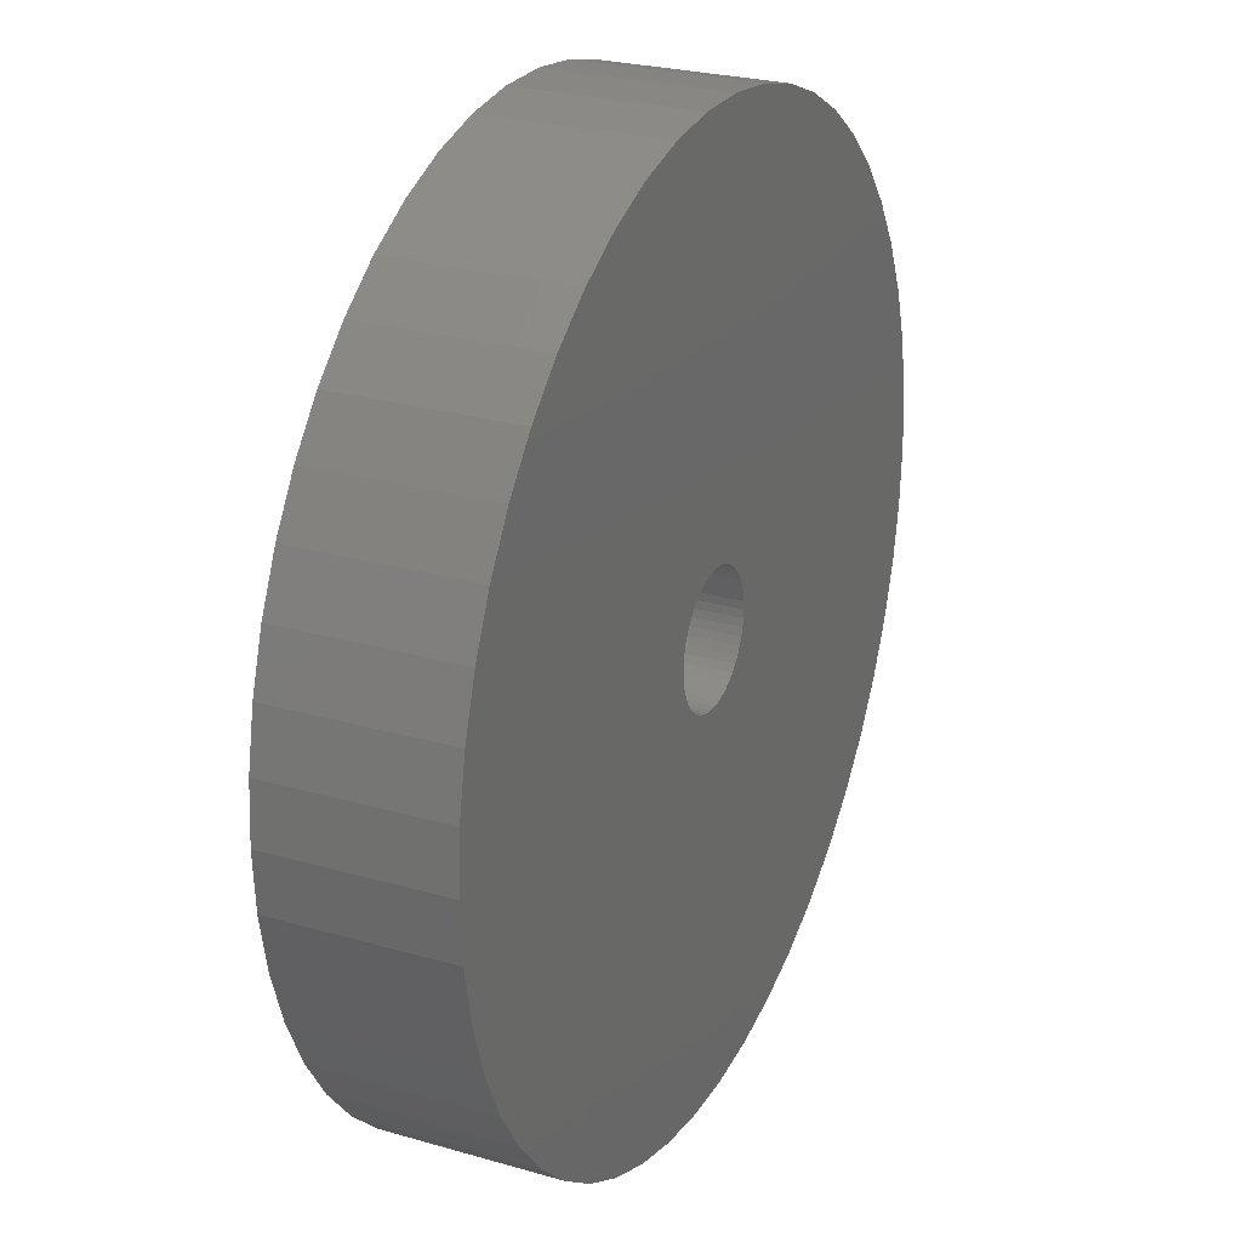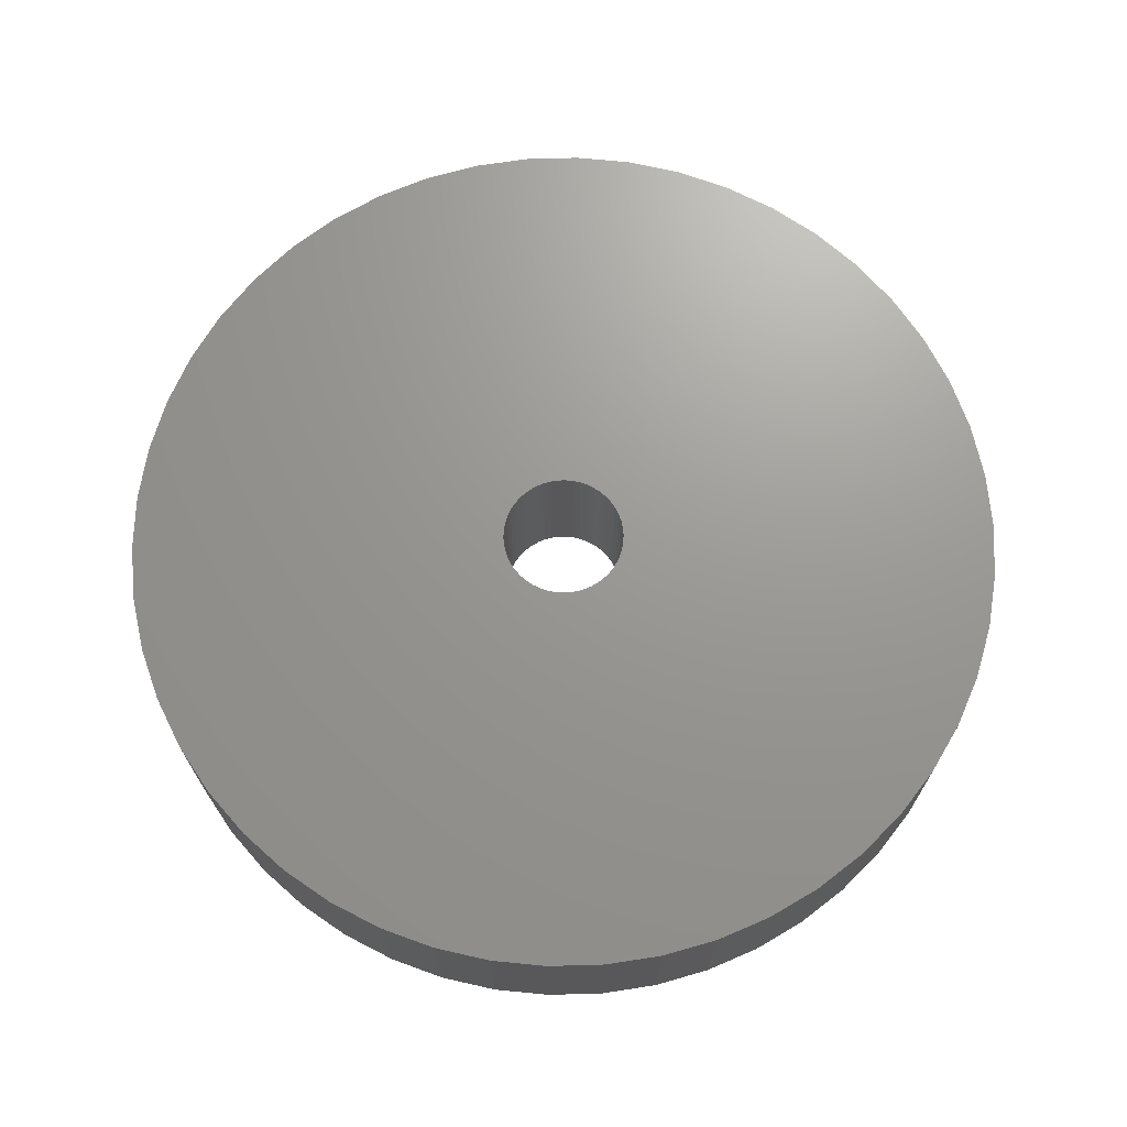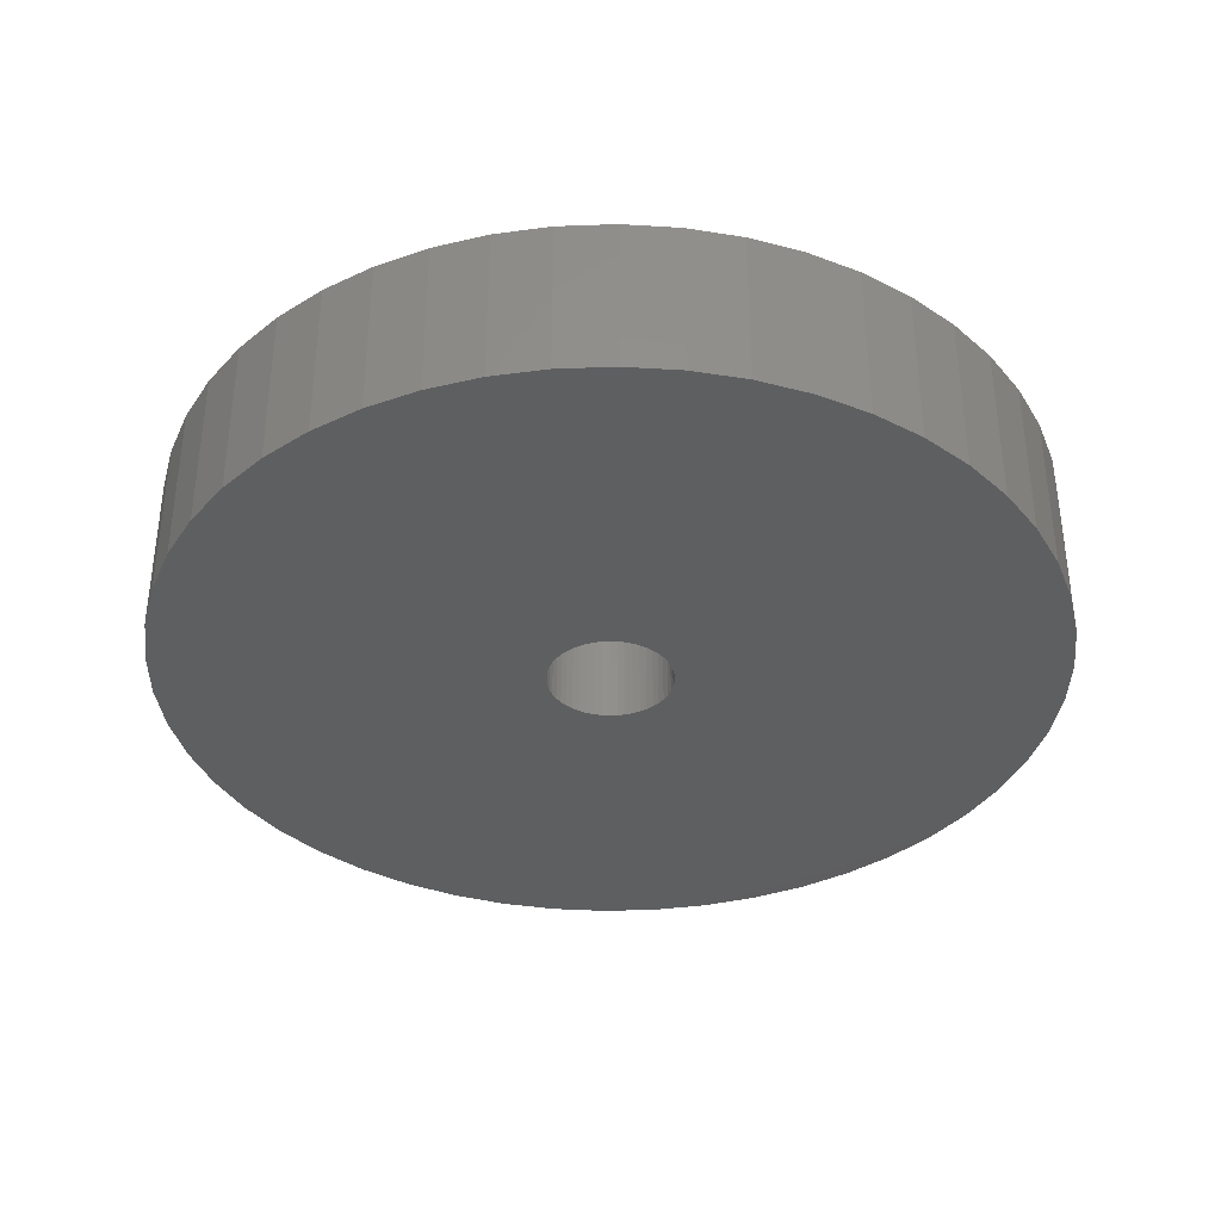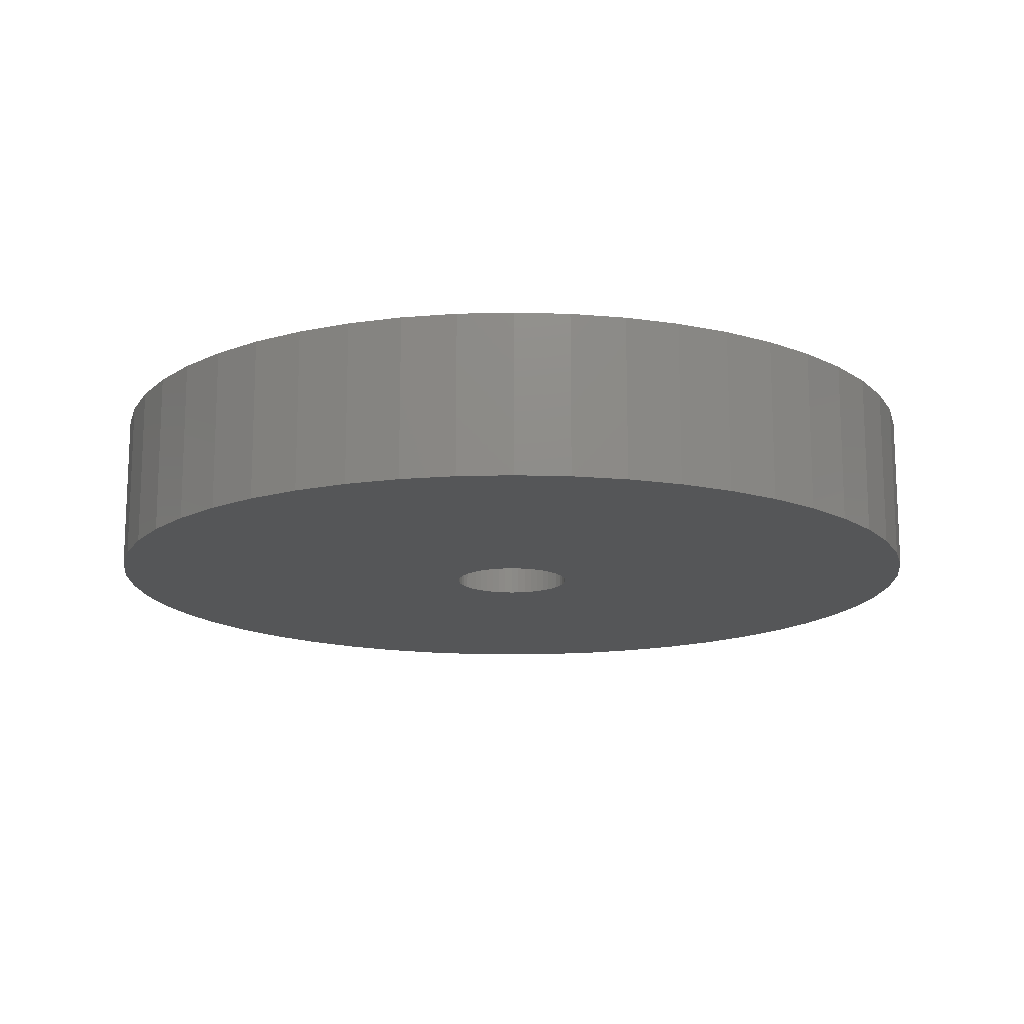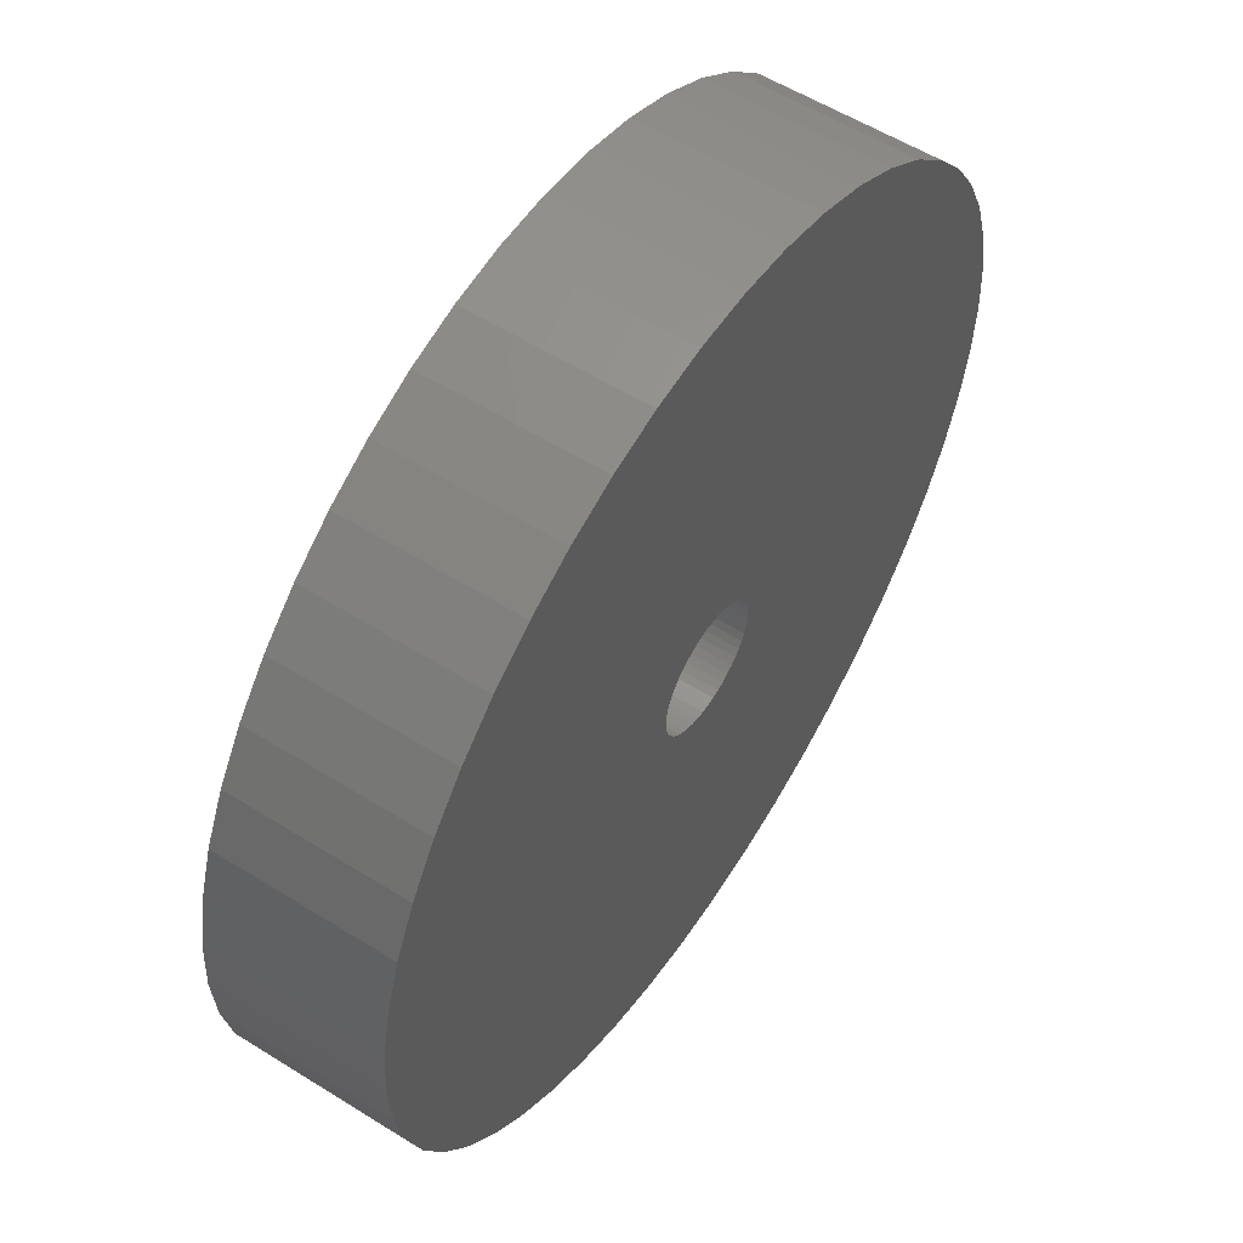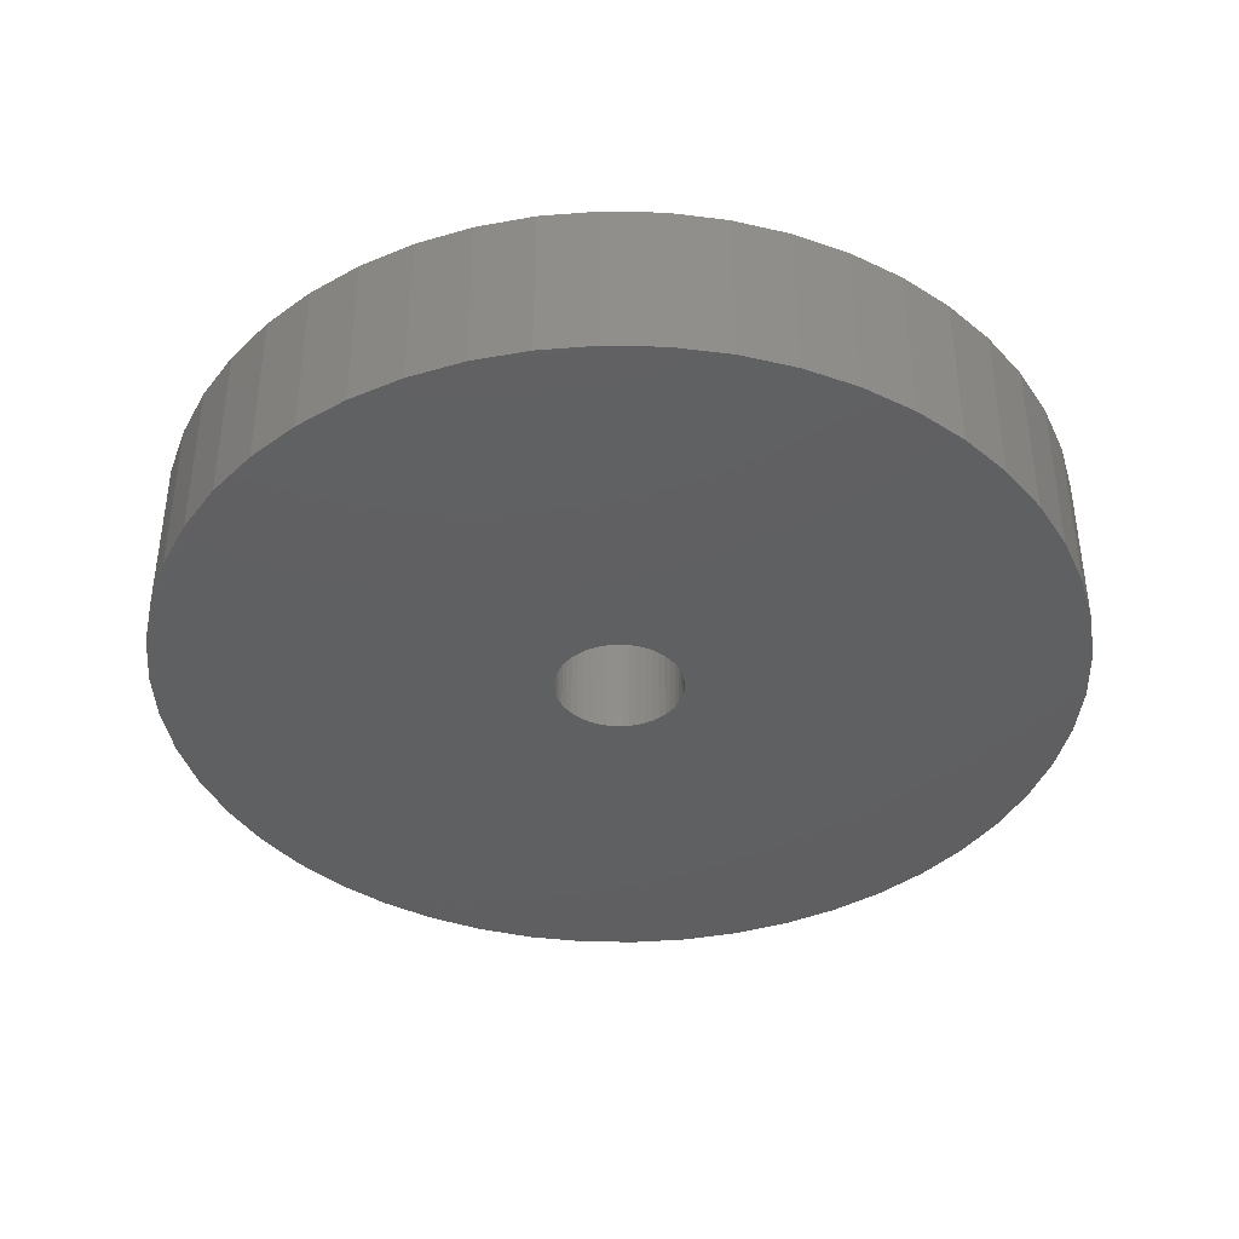
<metadata>
{"format":"stl","ext":"stl","renderer":"f3d","projection":"perspective","resolution":1024,"background":"white","views":[{"elev":25.8,"azim":-65.3,"up":"+Y"},{"elev":69.9,"azim":156.8,"up":"+Z"},{"elev":-36.8,"azim":-62.1,"up":"+Z"},{"elev":-15.0,"azim":-111.8,"up":"+Z"},{"elev":56.8,"azim":123.1,"up":"+Y"},{"elev":-40.1,"azim":-8.8,"up":"+Z"}]}
</metadata>
<code>
# stl→obj: 200 verts, 400 faces
v 21.5 0 4
v 21.33 2.695 -4
v 21.33 2.695 4
v 21.5 0 -4
v -21.5 0 -4
v -21.33 2.695 4
v -21.33 2.695 -4
v -21.5 0 4
v 1.35 21.46 -4
v -1.35 21.46 4
v 1.35 21.46 4
v -1.35 21.46 -4
v -1.35 -21.46 -4
v 1.35 -21.46 4
v -1.35 -21.46 4
v 1.35 -21.46 -4
v 15.67 14.72 -4
v 13.7 16.57 4
v 15.67 14.72 4
v 13.7 16.57 -4
v -13.7 16.57 -4
v -15.67 14.72 4
v -13.7 16.57 4
v -15.67 14.72 -4
v -6.644 20.45 -4
v -9.154 19.45 4
v -6.644 20.45 4
v -9.154 19.45 -4
v 19.99 7.915 4
v 18.84 10.36 -4
v 18.84 10.36 4
v 19.99 7.915 -4
v 17.39 12.64 -4
v 17.39 12.64 4
v 9.154 19.45 -4
v 6.644 20.45 4
v 9.154 19.45 4
v 6.644 20.45 -4
v 11.52 18.15 -4
v 11.52 18.15 4
v -19.99 7.915 -4
v -18.84 10.36 4
v -18.84 10.36 -4
v -19.99 7.915 4
v -17.39 12.64 -4
v -17.39 12.64 4
v -20.82 5.347 -4
v -20.82 5.347 4
v -4.029 21.12 -4
v -4.029 21.12 4
v 20.82 5.347 4
v 20.82 5.347 -4
v 4.029 21.12 4
v 4.029 21.12 -4
v 3 0 4
v 2.976 0.376 4
v 21.33 -2.695 4
v 2.906 0.7461 4
v 2.976 -0.376 4
v 2.789 1.104 4
v 20.82 -5.347 4
v 2.629 1.445 4
v 2.906 -0.7461 4
v 2.427 1.763 4
v 19.99 -7.915 4
v 2.187 2.054 4
v 2.789 -1.104 4
v 1.912 2.312 4
v 18.84 -10.36 4
v 1.607 2.533 4
v 2.629 -1.445 4
v 1.277 2.714 4
v 17.39 -12.64 4
v 0.9271 2.853 4
v 2.427 -1.763 4
v 15.67 -14.72 4
v 0.5621 2.947 4
v 0.1884 2.994 4
v -0.1884 2.994 4
v -0.5621 2.947 4
v -0.9271 2.853 4
v -1.277 2.714 4
v -1.607 2.533 4
v -11.52 18.15 4
v -1.912 2.312 4
v -2.187 2.054 4
v -2.427 1.763 4
v 2.187 -2.054 4
v 13.7 -16.57 4
v 1.912 -2.312 4
v 11.52 -18.15 4
v 1.607 -2.533 4
v 9.154 -19.45 4
v 1.277 -2.714 4
v 6.644 -20.45 4
v 0.9271 -2.853 4
v 4.029 -21.12 4
v 0.5621 -2.947 4
v 0.1884 -2.994 4
v -0.1884 -2.994 4
v -0.5621 -2.947 4
v -4.029 -21.12 4
v -0.9271 -2.853 4
v -6.644 -20.45 4
v -1.277 -2.714 4
v -9.154 -19.45 4
v -1.607 -2.533 4
v -11.52 -18.15 4
v -1.912 -2.312 4
v -13.7 -16.57 4
v -2.187 -2.054 4
v -15.67 -14.72 4
v -2.427 -1.763 4
v -17.39 -12.64 4
v -2.629 -1.445 4
v -18.84 -10.36 4
v -2.789 -1.104 4
v -19.99 -7.915 4
v -2.906 -0.7461 4
v -20.82 -5.347 4
v -2.976 -0.376 4
v -21.33 -2.695 4
v -3 0 4
v -2.629 1.445 4
v -2.789 1.104 4
v -2.906 0.7461 4
v -2.976 0.376 4
v -11.52 18.15 -4
v 21.33 -2.695 -4
v 17.39 -12.64 -4
v 15.67 -14.72 -4
v 20.82 -5.347 -4
v 19.99 -7.915 -4
v -18.84 -10.36 -4
v -19.99 -7.915 -4
v 3 0 -4
v 2.976 -0.376 -4
v 2.906 -0.7461 -4
v 2.976 0.376 -4
v 2.789 -1.104 -4
v 18.84 -10.36 -4
v 2.629 -1.445 -4
v 2.906 0.7461 -4
v 2.427 -1.763 -4
v 2.187 -2.054 -4
v 13.7 -16.57 -4
v 2.789 1.104 -4
v 1.912 -2.312 -4
v 11.52 -18.15 -4
v 1.607 -2.533 -4
v 9.154 -19.45 -4
v 2.629 1.445 -4
v 1.277 -2.714 -4
v 6.644 -20.45 -4
v 0.9271 -2.853 -4
v 4.029 -21.12 -4
v 2.427 1.763 -4
v 0.5621 -2.947 -4
v 0.1884 -2.994 -4
v -0.1884 -2.994 -4
v -0.5621 -2.947 -4
v -4.029 -21.12 -4
v -0.9271 -2.853 -4
v -6.644 -20.45 -4
v -1.277 -2.714 -4
v -9.154 -19.45 -4
v -1.607 -2.533 -4
v -11.52 -18.15 -4
v -1.912 -2.312 -4
v -13.7 -16.57 -4
v -2.187 -2.054 -4
v -15.67 -14.72 -4
v -2.427 -1.763 -4
v 2.187 2.054 -4
v 1.912 2.312 -4
v 1.607 2.533 -4
v 1.277 2.714 -4
v 0.9271 2.853 -4
v 0.5621 2.947 -4
v 0.1884 2.994 -4
v -0.1884 2.994 -4
v -0.5621 2.947 -4
v -0.9271 2.853 -4
v -1.277 2.714 -4
v -1.607 2.533 -4
v -1.912 2.312 -4
v -2.187 2.054 -4
v -2.427 1.763 -4
v -2.629 1.445 -4
v -2.789 1.104 -4
v -2.906 0.7461 -4
v -2.976 0.376 -4
v -3 0 -4
v -17.39 -12.64 -4
v -2.629 -1.445 -4
v -2.789 -1.104 -4
v -2.906 -0.7461 -4
v -20.82 -5.347 -4
v -2.976 -0.376 -4
v -21.33 -2.695 -4
f 1 2 3
f 2 1 4
f 5 6 7
f 6 5 8
f 9 10 11
f 10 9 12
f 13 14 15
f 14 13 16
f 17 18 19
f 18 17 20
f 21 22 23
f 22 21 24
f 25 26 27
f 26 25 28
f 29 30 31
f 30 29 32
f 31 33 34
f 33 31 30
f 35 36 37
f 36 35 38
f 39 37 40
f 37 39 35
f 41 42 43
f 42 41 44
f 45 22 24
f 22 45 46
f 47 44 41
f 44 47 48
f 49 27 50
f 27 49 25
f 51 32 29
f 32 51 52
f 3 52 51
f 52 3 2
f 34 17 19
f 17 34 33
f 38 53 36
f 53 38 54
f 54 11 53
f 11 54 9
f 20 40 18
f 40 20 39
f 43 46 45
f 46 43 42
f 7 48 47
f 48 7 6
f 55 1 3
f 56 3 51
f 1 55 57
f 58 51 29
f 59 57 55
f 60 29 31
f 57 59 61
f 62 31 34
f 63 61 59
f 64 34 19
f 61 63 65
f 66 19 18
f 67 65 63
f 68 18 40
f 65 67 69
f 70 40 37
f 71 69 67
f 72 37 36
f 69 71 73
f 74 36 53
f 75 73 71
f 73 75 76
f 3 56 55
f 51 58 56
f 29 60 58
f 31 62 60
f 34 64 62
f 19 66 64
f 18 68 66
f 40 70 68
f 77 53 11
f 37 72 70
f 36 74 72
f 53 77 74
f 11 78 77
f 11 79 78
f 10 79 11
f 79 10 80
f 50 80 10
f 80 50 81
f 27 81 50
f 81 27 82
f 26 82 27
f 82 26 83
f 84 83 26
f 83 84 85
f 23 85 84
f 85 23 86
f 86 22 87
f 22 86 23
f 88 76 75
f 76 88 89
f 90 89 88
f 89 90 91
f 92 91 90
f 91 92 93
f 94 93 92
f 93 94 95
f 96 95 94
f 95 96 97
f 98 97 96
f 97 98 14
f 99 14 98
f 100 14 99
f 15 100 101
f 102 101 103
f 104 103 105
f 100 15 14
f 106 105 107
f 108 107 109
f 110 109 111
f 112 111 113
f 114 113 115
f 116 115 117
f 118 117 119
f 120 119 121
f 101 102 15
f 122 121 123
f 46 87 22
f 87 46 124
f 103 104 102
f 42 124 46
f 105 106 104
f 124 42 125
f 107 108 106
f 44 125 42
f 109 110 108
f 125 44 126
f 111 112 110
f 48 126 44
f 113 114 112
f 126 48 127
f 115 116 114
f 6 127 48
f 117 118 116
f 127 6 123
f 119 120 118
f 8 123 6
f 121 122 120
f 123 8 122
f 28 84 26
f 84 28 128
f 128 23 84
f 23 128 21
f 12 50 10
f 50 12 49
f 57 4 1
f 4 57 129
f 76 130 73
f 130 76 131
f 65 132 61
f 132 65 133
f 61 129 57
f 129 61 132
f 134 118 135
f 118 134 116
f 136 4 129
f 137 129 132
f 4 136 2
f 138 132 133
f 139 2 136
f 140 133 141
f 2 139 52
f 142 141 130
f 143 52 139
f 144 130 131
f 52 143 32
f 145 131 146
f 147 32 143
f 148 146 149
f 32 147 30
f 150 149 151
f 152 30 147
f 153 151 154
f 30 152 33
f 155 154 156
f 157 33 152
f 33 157 17
f 129 137 136
f 132 138 137
f 133 140 138
f 141 142 140
f 130 144 142
f 131 145 144
f 146 148 145
f 149 150 148
f 158 156 16
f 151 153 150
f 154 155 153
f 156 158 155
f 16 159 158
f 16 160 159
f 13 160 16
f 160 13 161
f 162 161 13
f 161 162 163
f 164 163 162
f 163 164 165
f 166 165 164
f 165 166 167
f 168 167 166
f 167 168 169
f 170 169 168
f 169 170 171
f 171 172 173
f 172 171 170
f 174 17 157
f 17 174 20
f 175 20 174
f 20 175 39
f 176 39 175
f 39 176 35
f 177 35 176
f 35 177 38
f 178 38 177
f 38 178 54
f 179 54 178
f 54 179 9
f 180 9 179
f 181 9 180
f 12 181 182
f 49 182 183
f 25 183 184
f 181 12 9
f 28 184 185
f 128 185 186
f 21 186 187
f 24 187 188
f 45 188 189
f 43 189 190
f 41 190 191
f 47 191 192
f 182 49 12
f 7 192 193
f 194 173 172
f 173 194 195
f 183 25 49
f 134 195 194
f 184 28 25
f 195 134 196
f 185 128 28
f 135 196 134
f 186 21 128
f 196 135 197
f 187 24 21
f 198 197 135
f 188 45 24
f 197 198 199
f 189 43 45
f 200 199 198
f 190 41 43
f 199 200 193
f 191 47 41
f 5 193 200
f 192 7 47
f 193 5 7
f 151 91 93
f 91 151 149
f 146 76 89
f 76 146 131
f 73 141 69
f 141 73 130
f 135 120 198
f 120 135 118
f 154 93 95
f 93 154 151
f 156 95 97
f 95 156 154
f 16 97 14
f 97 16 156
f 69 133 65
f 133 69 141
f 162 15 102
f 15 162 13
f 166 104 106
f 104 166 164
f 164 102 104
f 102 164 162
f 172 114 194
f 114 172 112
f 172 110 112
f 110 172 170
f 198 122 200
f 122 198 120
f 200 8 5
f 8 200 122
f 149 89 91
f 89 149 146
f 194 116 134
f 116 194 114
f 168 106 108
f 106 168 166
f 170 108 110
f 108 170 168
f 136 56 139
f 56 136 55
f 123 192 127
f 192 123 193
f 181 78 79
f 78 181 180
f 159 100 99
f 100 159 160
f 175 66 68
f 66 175 174
f 187 85 86
f 85 187 186
f 184 81 82
f 81 184 183
f 147 62 152
f 62 147 60
f 139 58 143
f 58 139 56
f 178 72 74
f 72 178 177
f 179 74 77
f 74 179 178
f 176 68 70
f 68 176 175
f 125 189 124
f 189 125 190
f 124 188 87
f 188 124 189
f 126 190 125
f 190 126 191
f 186 83 85
f 83 186 185
f 183 80 81
f 80 183 182
f 140 63 138
f 63 140 67
f 158 99 98
f 99 158 159
f 143 60 147
f 60 143 58
f 157 66 174
f 66 157 64
f 152 64 157
f 64 152 62
f 180 77 78
f 77 180 179
f 177 70 72
f 70 177 176
f 87 187 86
f 187 87 188
f 127 191 126
f 191 127 192
f 185 82 83
f 82 185 184
f 182 79 80
f 79 182 181
f 137 55 136
f 55 137 59
f 145 90 88
f 90 145 148
f 138 59 137
f 59 138 63
f 115 196 117
f 196 115 195
f 153 96 94
f 96 153 155
f 150 94 92
f 94 150 153
f 142 67 140
f 67 142 71
f 145 75 144
f 75 145 88
f 163 105 103
f 105 163 165
f 161 103 101
f 103 161 163
f 169 111 109
f 111 169 171
f 117 197 119
f 197 117 196
f 121 193 123
f 193 121 199
f 155 98 96
f 98 155 158
f 148 92 90
f 92 148 150
f 144 71 142
f 71 144 75
f 160 101 100
f 101 160 161
f 167 109 107
f 109 167 169
f 113 195 115
f 195 113 173
f 119 199 121
f 199 119 197
f 165 107 105
f 107 165 167
f 111 173 113
f 173 111 171

</code>
